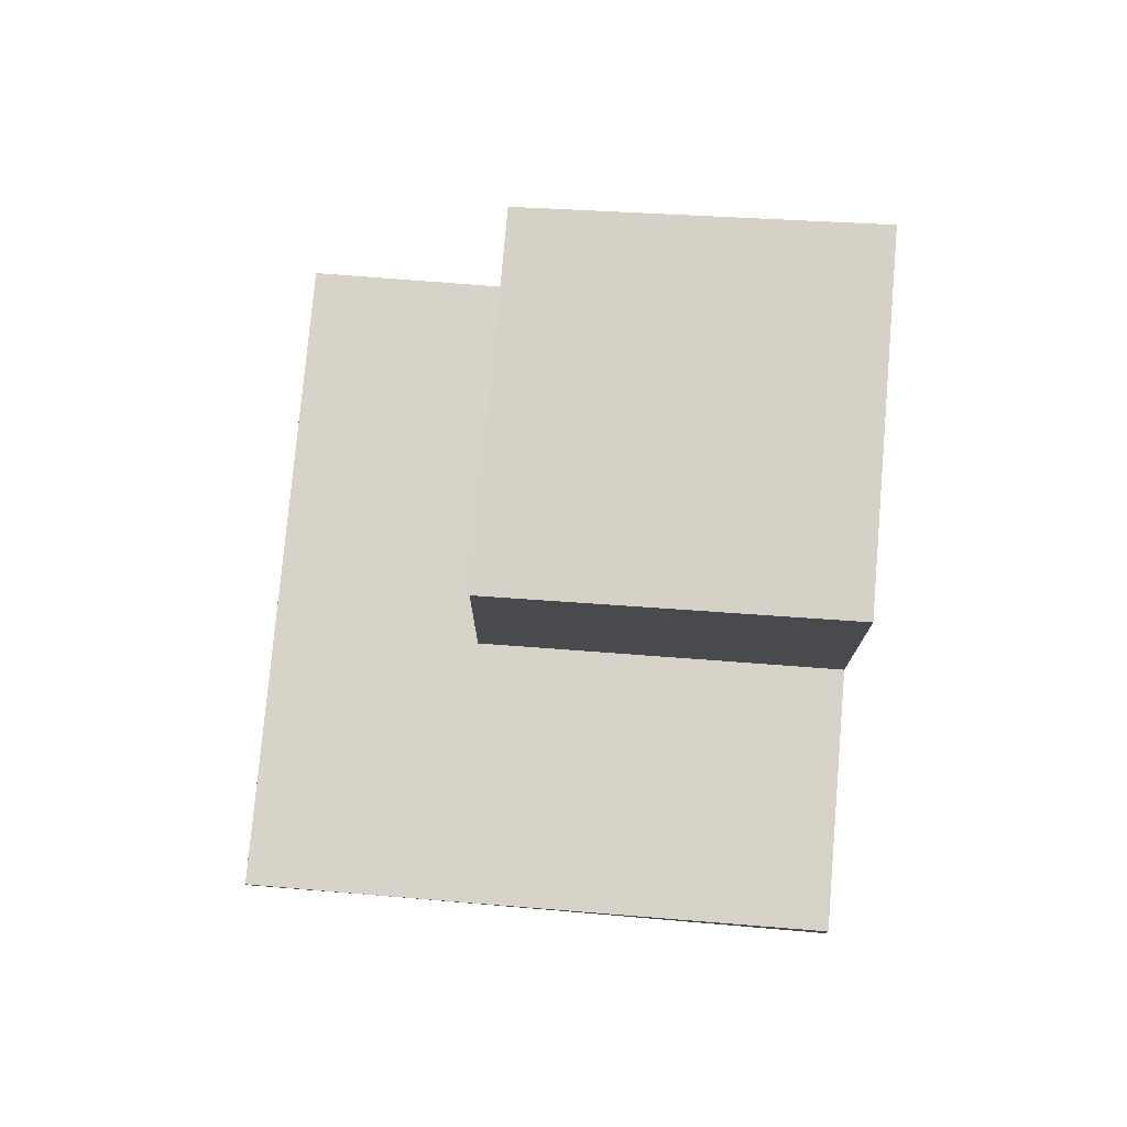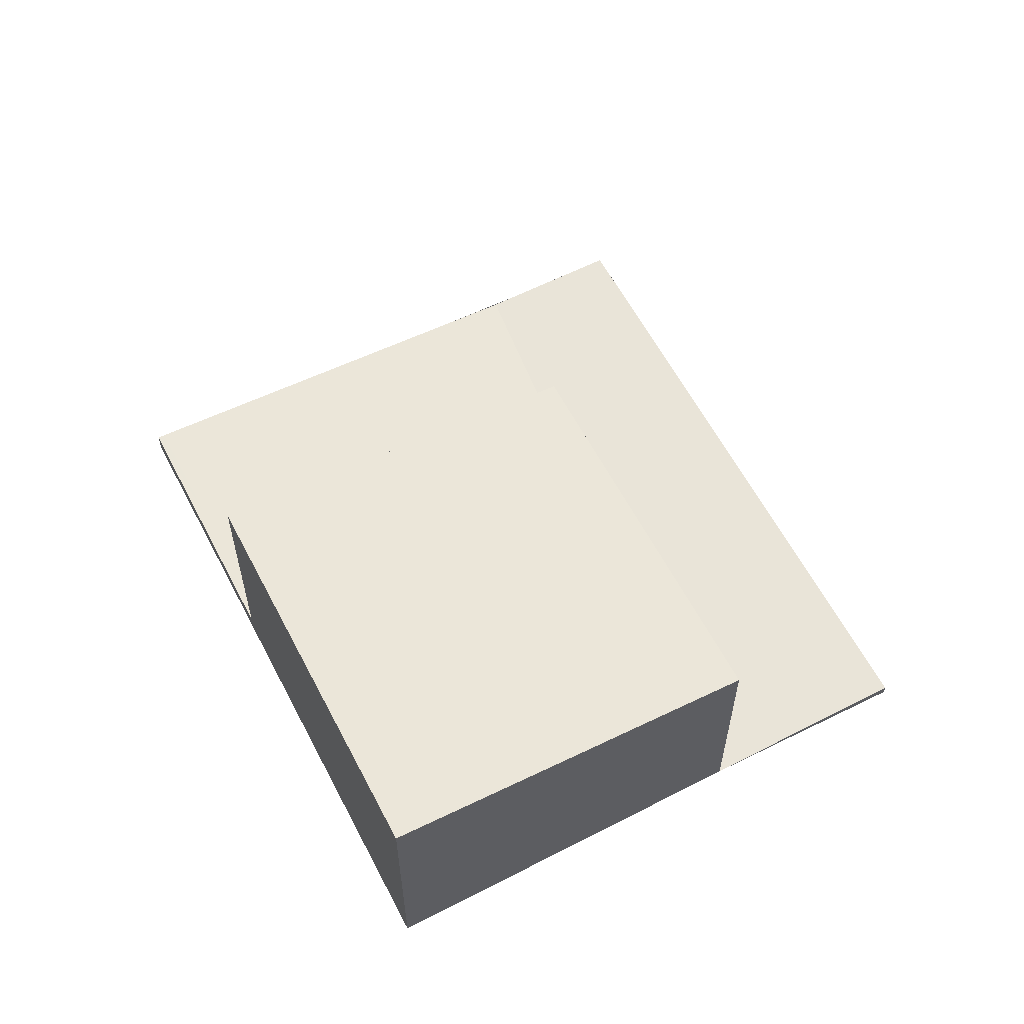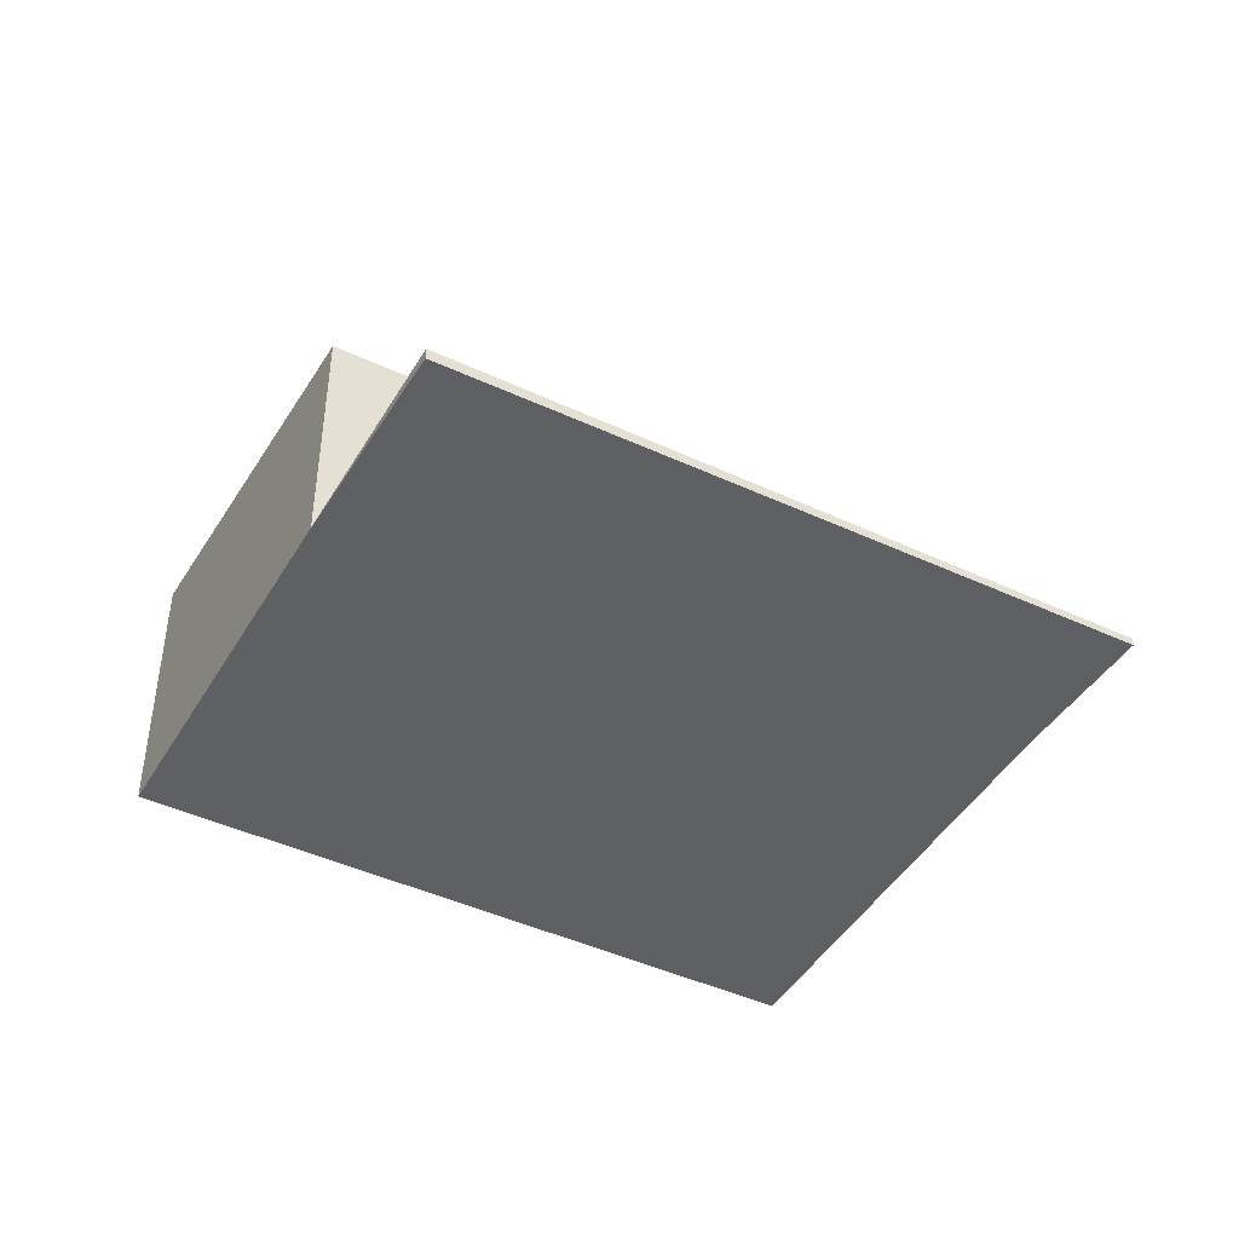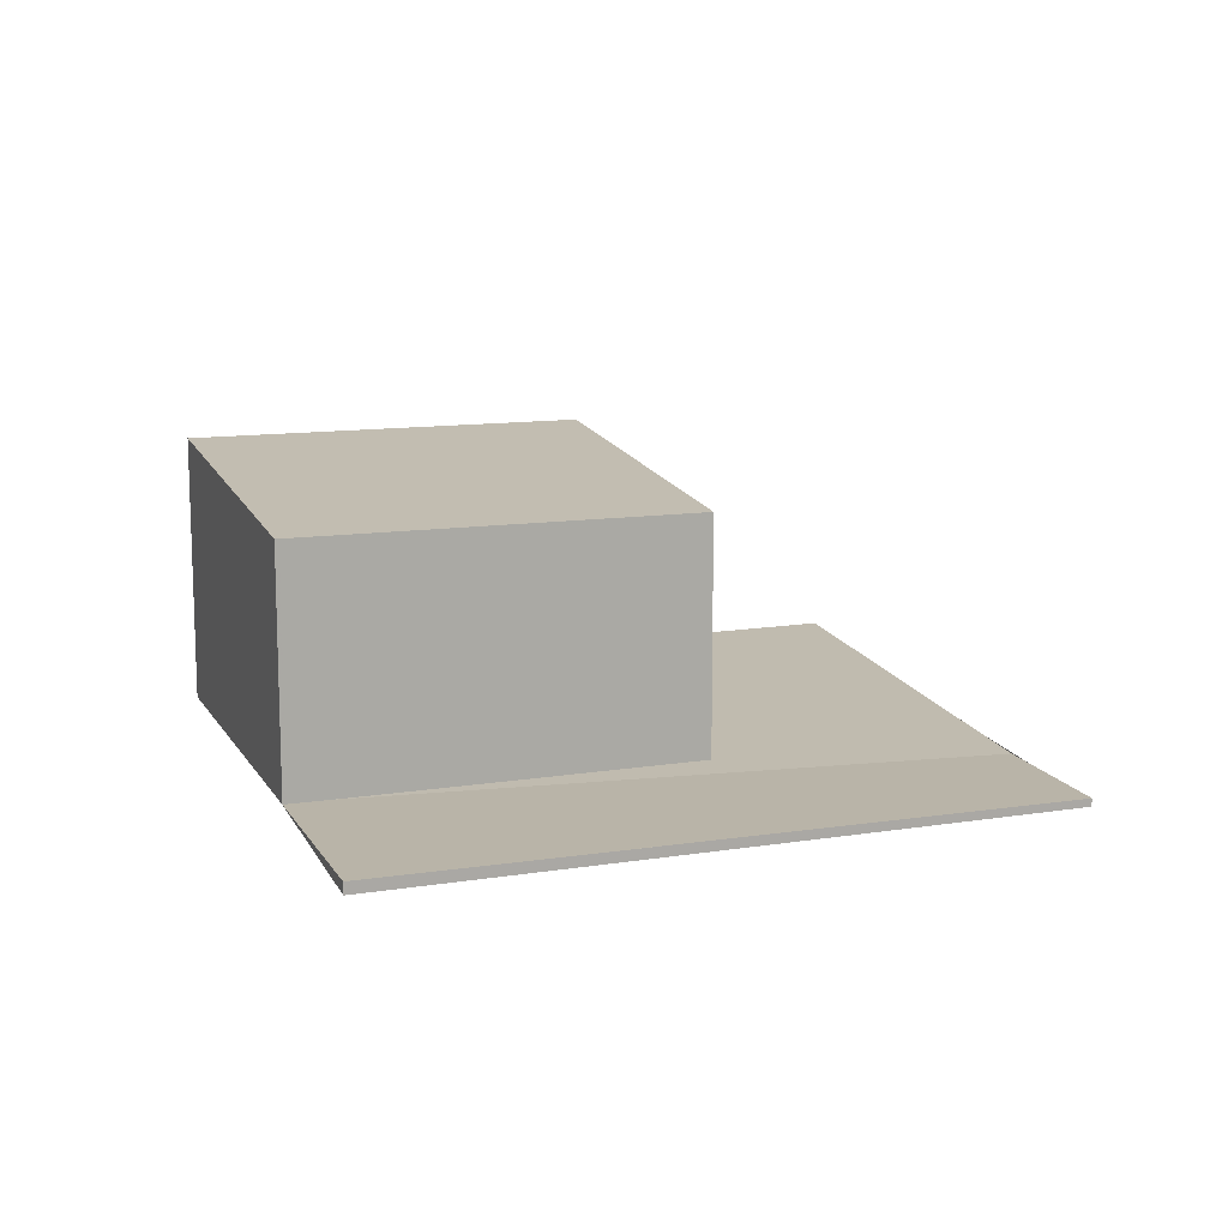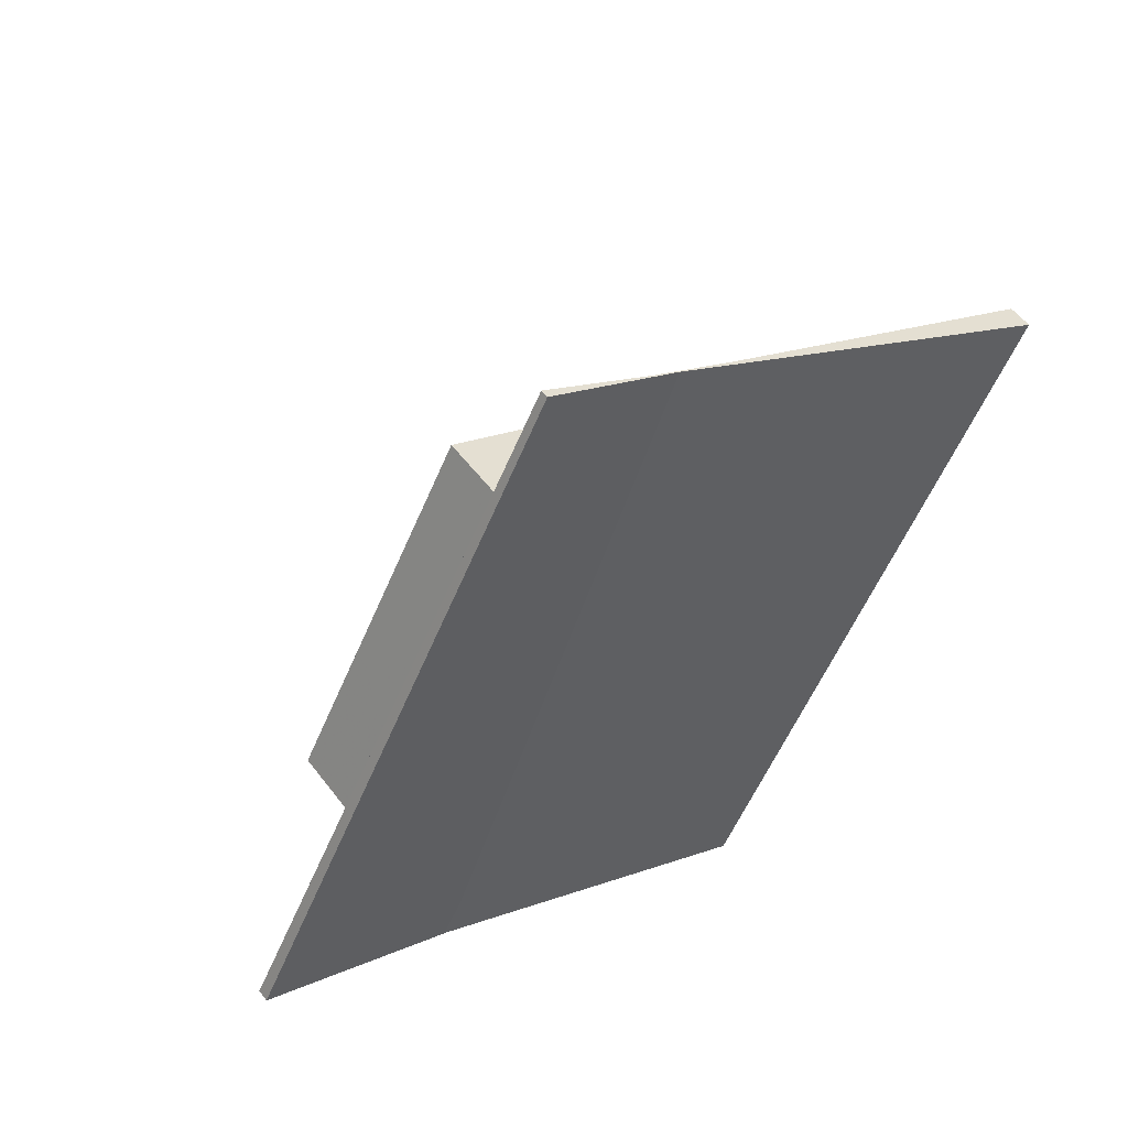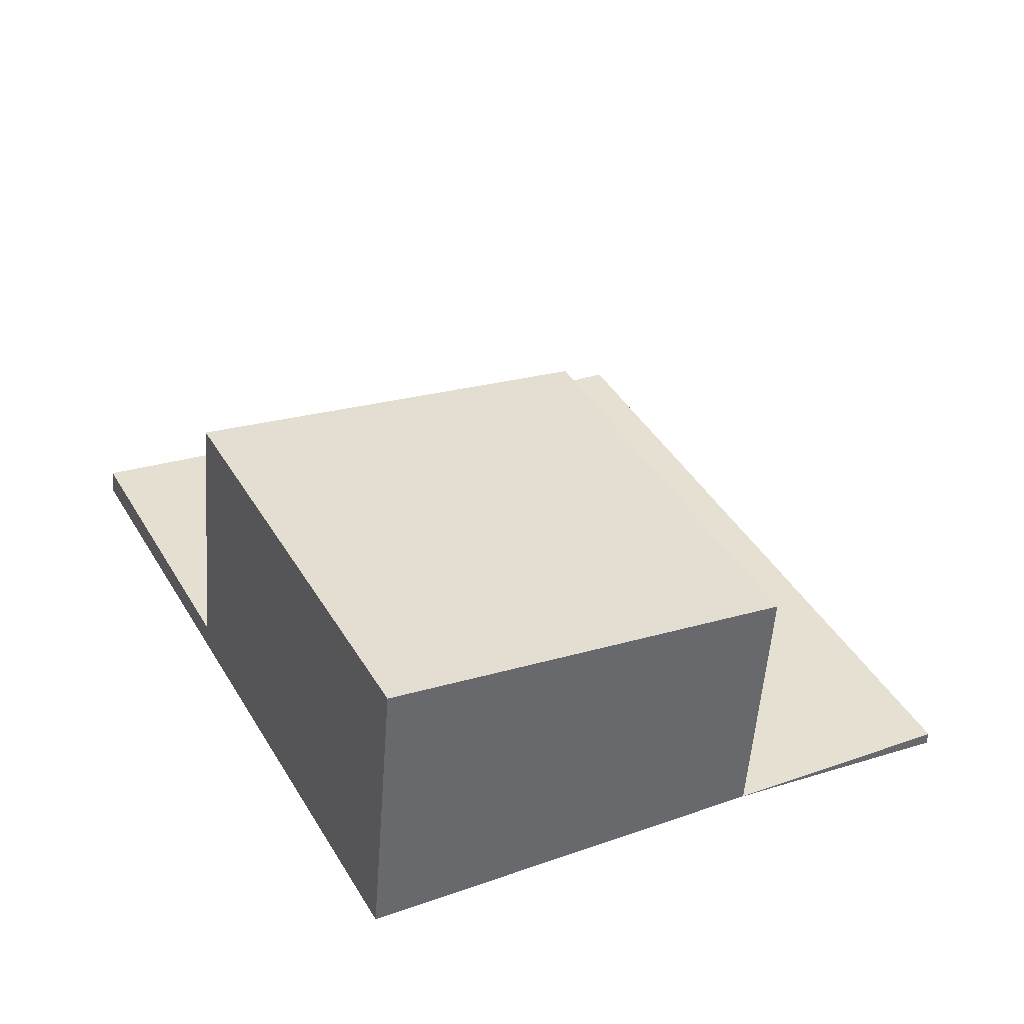
<metadata>
{"format":"obj","ext":"obj","renderer":"f3d","projection":"perspective","resolution":1024,"background":"white","views":[{"elev":76.6,"azim":-147.7,"up":"+Z"},{"elev":60.3,"azim":-0.1,"up":"+Z"},{"elev":-44.7,"azim":88.9,"up":"+Z"},{"elev":13.1,"azim":98.0,"up":"+Z"},{"elev":53.3,"azim":144.0,"up":"+Y"},{"elev":-52.4,"azim":-4.1,"up":"+Y"}]}
</metadata>
<code>
v 246.2 -1892 -0.06466
v 248.8 -1897 -0.09647
v 241.8 -1894 0.197
v 244.4 -1899 2.191
v 248.2 -1896 -0.0889
v 242.2 -1895 0.1917
v 241.8 -1894 0.1968
v 246.2 -1892 -0.06469
v 246.2 -1892 -0.06125
v 246.2 -1892 -0.06122
v 248.1 -1895 -0.08521
v 245.4 -1892 -0.01425
v 245.4 -1892 -0.01419
v 247 -1895 -0.03481
v 241.8 -1894 0.1939
v 241.8 -1894 0.1937
v 242.3 -1895 0.1883
v 247.2 -1898 -0.002011
v 242.8 -1896 0.1844
v 242.9 -1896 2.171
v 244.4 -1899 2.187
v 246.6 -1896 1.956
v 247.2 -1898 1.962
v 242.9 -1896 2.171
v 245.7 -1895 1.946
v 247.2 -1898 1.962
v 242.8 -1896 2.175
v 246.6 -1896 1.956
v 246 -1895 0.01203
v 242.8 -1896 2.174
v 244.6 -1895 0.08036
v 248.7 -1897 -0.09304
v 247.9 -1897 -0.04604
v 242.9 -1896 2.171
v 242.9 -1896 0.1812
v 242.9 -1896 2.135
v 245.8 -1892 -0.04135
v 245.8 -1892 -0.04139
v 247.6 -1895 -0.06335
v 248.4 -1897 -0.07243
v 245.7 -1895 1.946
v 245.7 -1895 0.01649
v 245.7 -1895 0.01649
v 245.7 -1895 1.946
v 246 -1895 0.01203
v 247.2 -1898 -0.002011
v 244.6 -1893 0.02911
v 244.6 -1893 0.02903
v 242.6 -1896 0.187
v 242.7 -1896 0.1838
v 243.7 -1895 0.1206
v 246.6 -1894 -0.05124
v 247 -1893 -0.07133
v 245.5 -1894 0.01918
v 246.2 -1894 -0.02433
v 247 -1893 -0.07477
v 242.9 -1896 0.1812
v 242.8 -1896 0.1844
v 244.6 -1895 0.08036
v 247.2 -1894 -0.07414
v 246.9 -1894 -0.05397
v 246.4 -1894 -0.02711
v 245.7 -1895 0.01649
v 247.3 -1894 -0.07758
v 242.8 -1896 2.175
v 242.8 -1896 2.174
v 245.7 -1892 -0.03455
v 246.5 -1894 -0.04439
v 245.7 -1892 -0.0345
v 246.8 -1894 -0.04712
v 247.5 -1895 -0.05603
v 248.3 -1897 -0.06559
v 246.5 -1894 -0.04438
v 245.7 -1892 -0.0343
v 245.7 -1892 -0.03425
v 246.6 -1894 -0.04476
v 246.8 -1894 -0.04717
v 248.3 -1897 -0.06609
v 247.5 -1895 -0.05632
v 248.3 -1897 -0.0654
v 248.3 -1897 -0.0659
v 248.4 -1897 -0.07225
v 248.7 -1897 -0.09284
v 247.2 -1898 -0.001825
v 247.9 -1897 -0.04585
v 248.8 -1897 -0.09628
v 244.4 -1899 2.187
v 244.3 -1899 2.191
v 247.2 -1898 1.962
v 247.2 -1898 -0.001825
v 247.2 -1898 1.962
v 246.2 -1892 -0.06469
v 246.2 -1892 -0.06466
v 246.2 -1892 1.388e-17
v 246.2 -1892 0
v 248.7 -1897 -0.09304
v 248.8 -1897 -0.09647
v 248.8 -1897 0
v 248.7 -1897 0
v 241.8 -1894 0.1939
v 241.8 -1894 0.197
v 241.8 -1894 -2.776e-17
v 241.8 -1894 0
v 244.3 -1899 2.191
v 244.4 -1899 2.191
v 244.4 -1899 0
v 244.3 -1899 0
v 248.8 -1897 -0.09628
v 248.2 -1896 -0.0889
v 248.2 -1896 0
v 248.8 -1897 0
v 241.8 -1894 0.1968
v 242.2 -1895 0.1917
v 242.2 -1895 0
v 241.8 -1894 0
v 241.8 -1894 0.197
v 241.8 -1894 0.1968
v 241.8 -1894 0
v 241.8 -1894 -2.776e-17
v 247 -1893 -0.07477
v 246.2 -1892 -0.06469
v 246.2 -1892 0
v 247 -1893 0
v 246.2 -1892 -0.06466
v 246.2 -1892 -0.06122
v 246.2 -1892 0
v 246.2 -1892 1.388e-17
v 245.7 -1892 -0.03425
v 245.4 -1892 -0.01419
v 245.4 -1892 1.735e-18
v 245.7 -1892 0
v 244.6 -1893 0.02911
v 241.8 -1894 0.1939
v 241.8 -1894 0
v 244.6 -1893 0
v 244.4 -1899 2.191
v 244.4 -1899 2.187
v 244.4 -1899 0
v 244.4 -1899 0
v 244.4 -1899 2.187
v 247.2 -1898 1.962
v 247.2 -1898 0
v 244.4 -1899 0
v 248.4 -1897 -0.07243
v 248.7 -1897 -0.09304
v 248.7 -1897 0
v 248.4 -1897 0
v 247.2 -1898 -0.002011
v 247.9 -1897 -0.04604
v 247.9 -1897 0
v 247.2 -1898 0
v 246.2 -1892 -0.06122
v 245.8 -1892 -0.04135
v 245.8 -1892 0
v 246.2 -1892 0
v 248.3 -1897 -0.06609
v 248.4 -1897 -0.07243
v 248.4 -1897 0
v 248.3 -1897 0
v 245.4 -1892 -0.01419
v 244.6 -1893 0.02911
v 244.6 -1893 0
v 245.4 -1892 1.735e-18
v 242.2 -1895 0.1917
v 242.6 -1896 0.187
v 242.6 -1896 0
v 242.2 -1895 0
v 247.3 -1894 -0.07758
v 247 -1893 -0.07477
v 247 -1893 0
v 247.3 -1894 0
v 242.6 -1896 0.187
v 242.8 -1896 0.1844
v 242.8 -1896 2.776e-17
v 242.6 -1896 0
v 248.2 -1896 -0.0889
v 247.3 -1894 -0.07758
v 247.3 -1894 0
v 248.2 -1896 0
v 245.8 -1892 -0.04135
v 245.7 -1892 -0.0345
v 245.7 -1892 0
v 245.8 -1892 0
v 247.9 -1897 -0.04604
v 248.3 -1897 -0.06559
v 248.3 -1897 -1.388e-17
v 247.9 -1897 0
v 245.7 -1892 -0.0345
v 245.7 -1892 -0.03425
v 245.7 -1892 0
v 245.7 -1892 0
v 248.3 -1897 -0.06559
v 248.3 -1897 -0.06609
v 248.3 -1897 0
v 248.3 -1897 -1.388e-17
v 248.8 -1897 -0.09647
v 248.8 -1897 -0.09628
v 248.8 -1897 0
v 248.8 -1897 0
v 242.8 -1896 2.175
v 244.3 -1899 2.191
v 244.3 -1899 0
v 242.8 -1896 0
v 246.2 -1892 0
v 248.8 -1897 0
v 244.4 -1899 0
v 241.8 -1894 0
f 60 53 56 64
f 86 2 32 83
f 10 1 8 9
f 75 69 67 74
f 73 68 76
f 16 7 3 15
f 17 6 7 16
f 48 16 15 47
f 59 51 54 63
f 88 65 66 20 87
f 25 22 20 24
f 87 20 22 89
f 91 26 18 90
f 36 30 27 19 35
f 80 72 33 85
f 34 30 36
f 58 49 50 57
f 44 34 36 31 43
f 57 50 51 59
f 35 31 36
f 37 10 9 38
f 61 52 53 60
f 83 32 40 82
f 41 28 29 42
f 85 33 46 84
f 47 13 12 48
f 63 54 55 62
f 49 6 17 50
f 50 17 51
f 52 38 9 53
f 54 48 12 55
f 53 9 8 56
f 74 67 68 73
f 51 17 16 48 54
f 24 20 66
f 60 11 39 61
f 62 14 45 63
f 64 5 11 60
f 71 14 62 70
f 67 38 52 68
f 69 37 38 67
f 76 68 52 61 77
f 82 40 78 81
f 77 61 39 79
f 73 55 12 74
f 74 12 13 75
f 76 70 62 55 73
f 77 70 76
f 81 78 72 80
f 79 71 70 77
f 80 71 79 81
f 82 39 11 83
f 84 45 14 85
f 83 11 5 86
f 87 21 4 88
f 89 23 21 87
f 90 29 28 91
f 85 14 71 80
f 81 79 39 82
f 93 94 95 92
f 97 98 99 96
f 101 102 103 100
f 105 106 107 104
f 109 110 111 108
f 113 114 115 112
f 117 118 119 116
f 121 122 123 120
f 125 126 127 124
f 129 130 131 128
f 133 134 135 132
f 137 138 139 136
f 141 142 143 140
f 145 146 147 144
f 149 150 151 148
f 153 154 155 152
f 157 158 159 156
f 161 162 163 160
f 165 166 167 164
f 169 170 171 168
f 173 174 175 172
f 177 178 179 176
f 181 182 183 180
f 185 186 187 184
f 189 190 191 188
f 193 194 195 192
f 197 198 199 196
f 201 202 203 200
f 205 206 207 204

</code>
